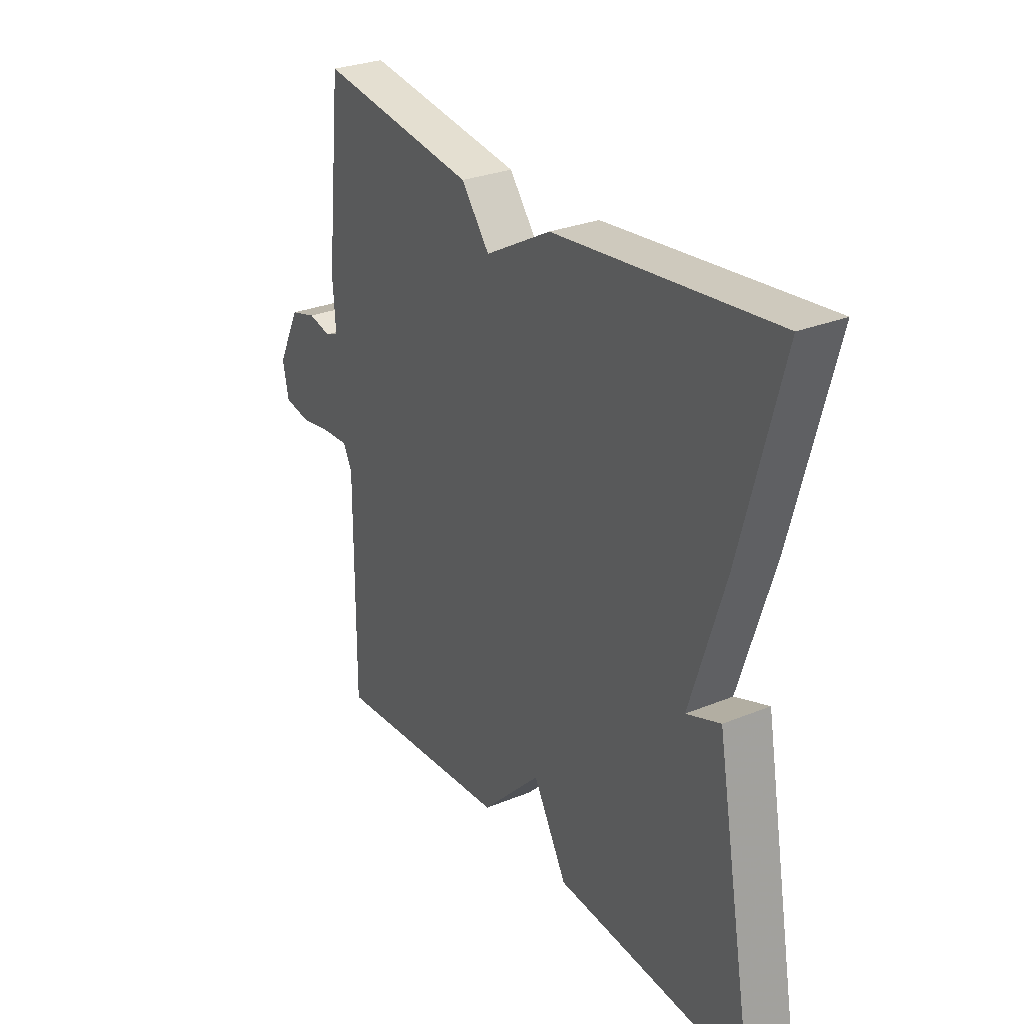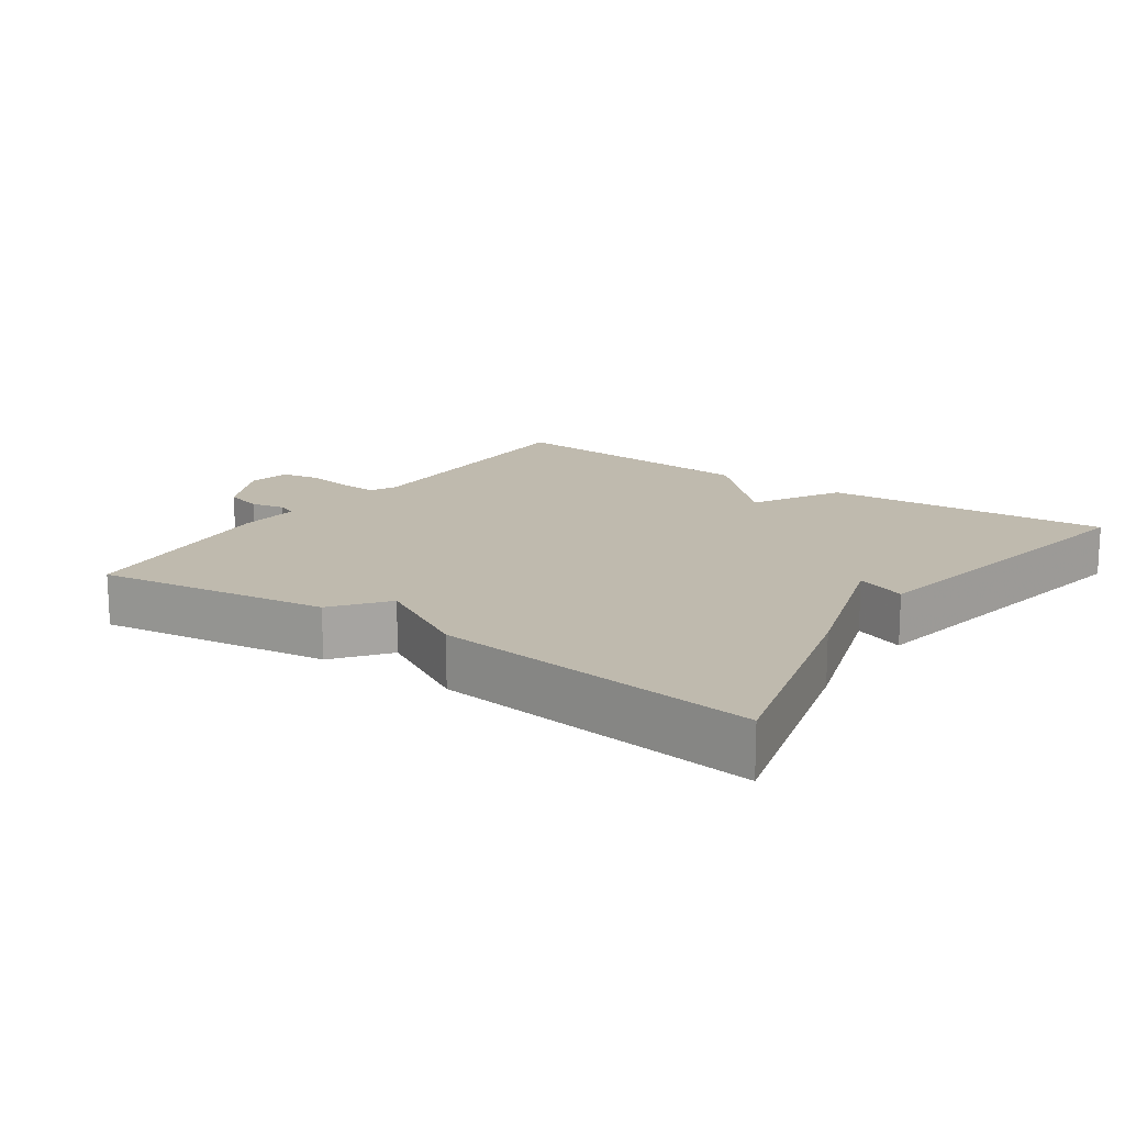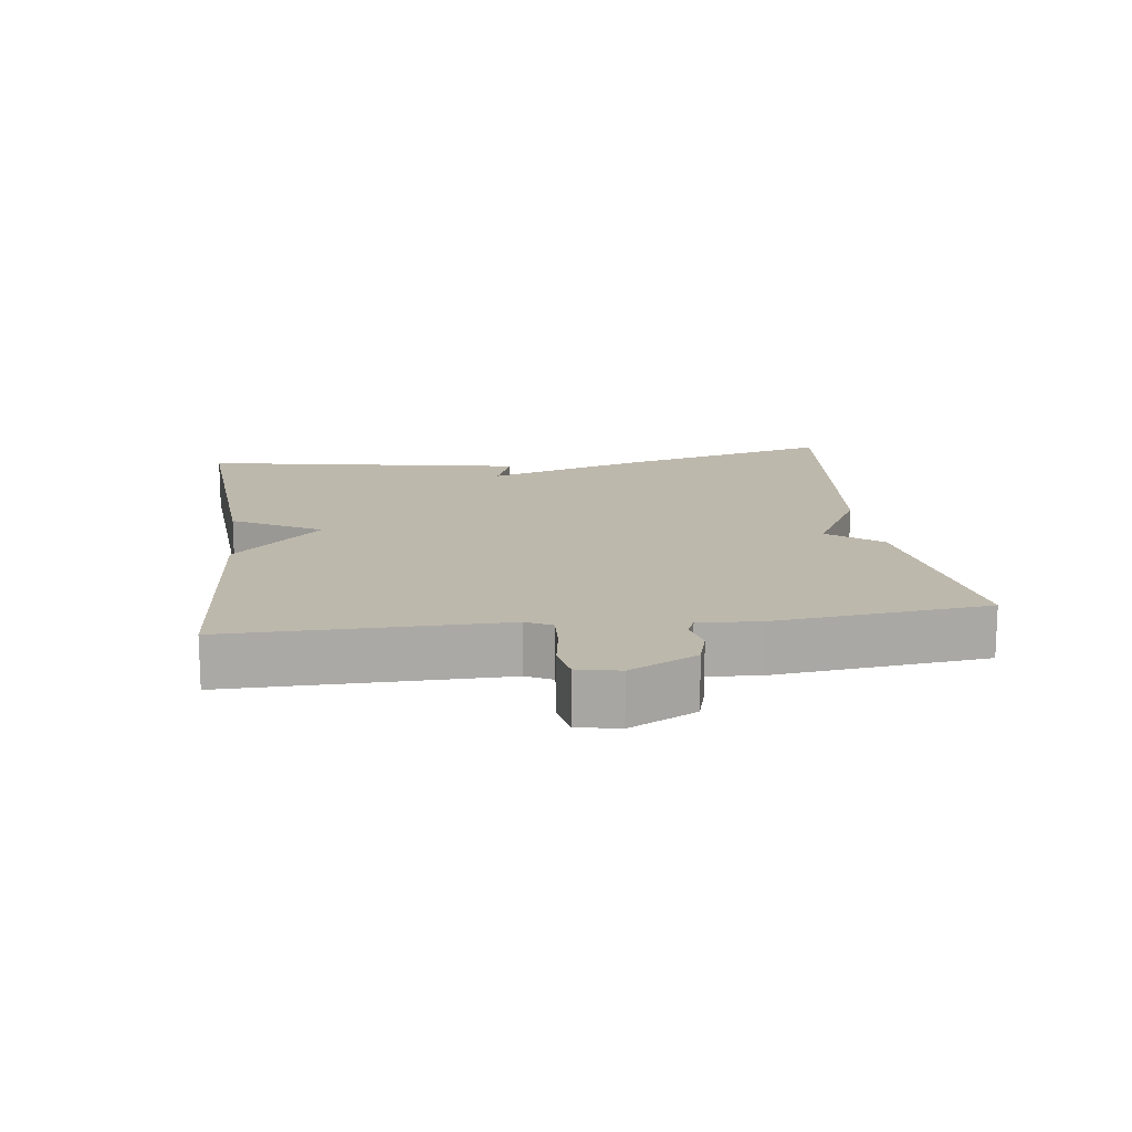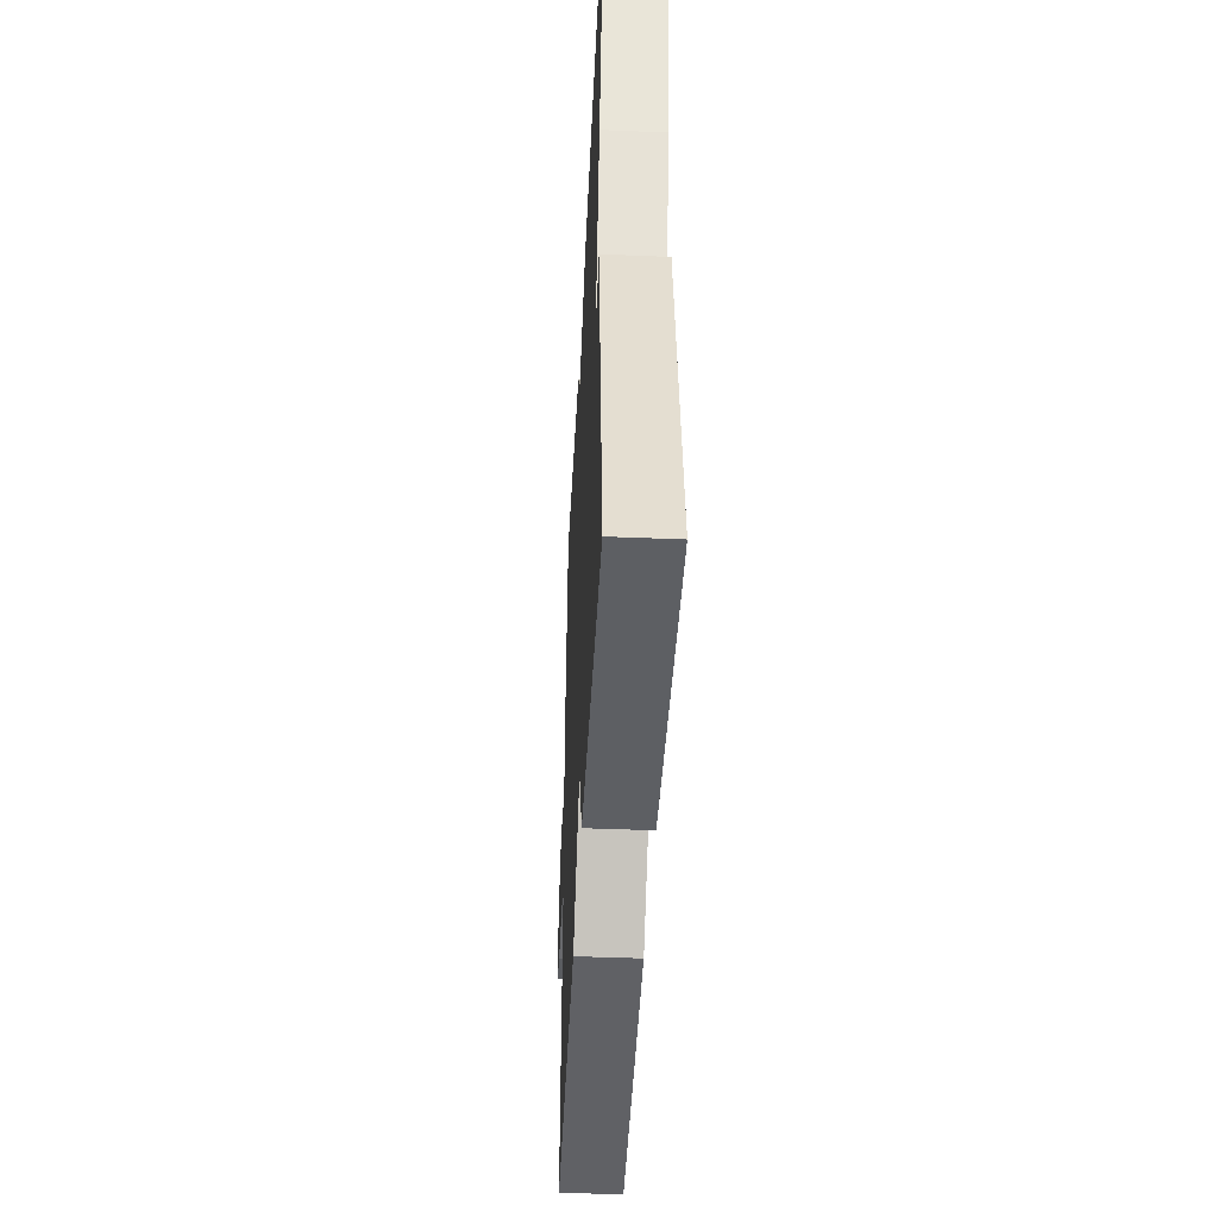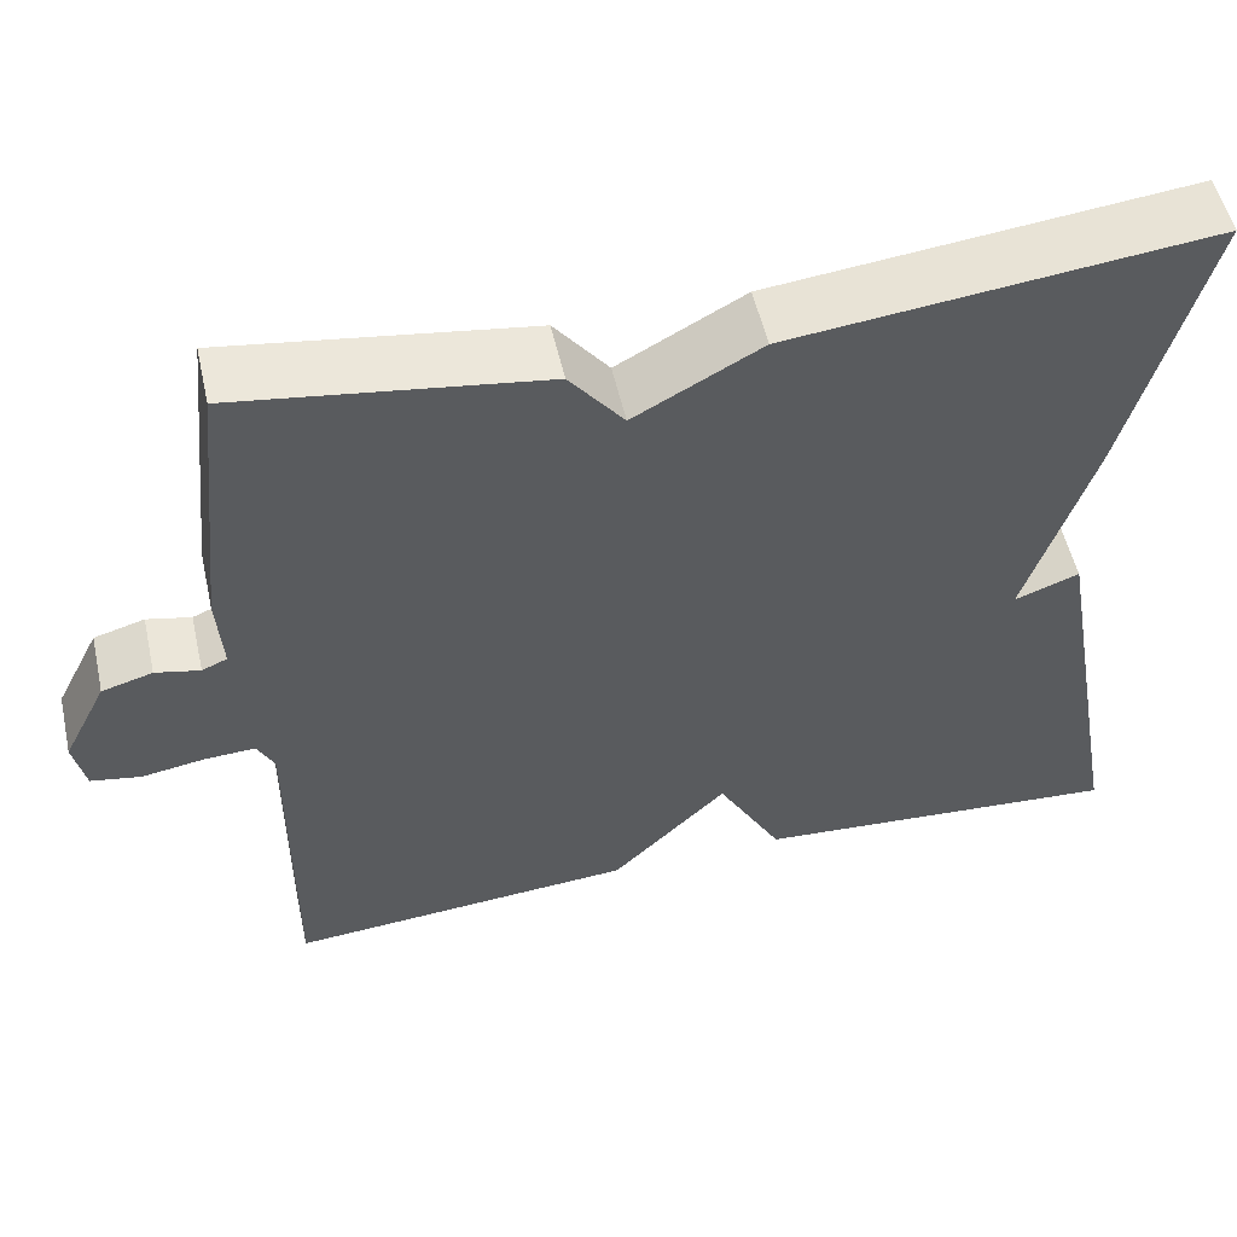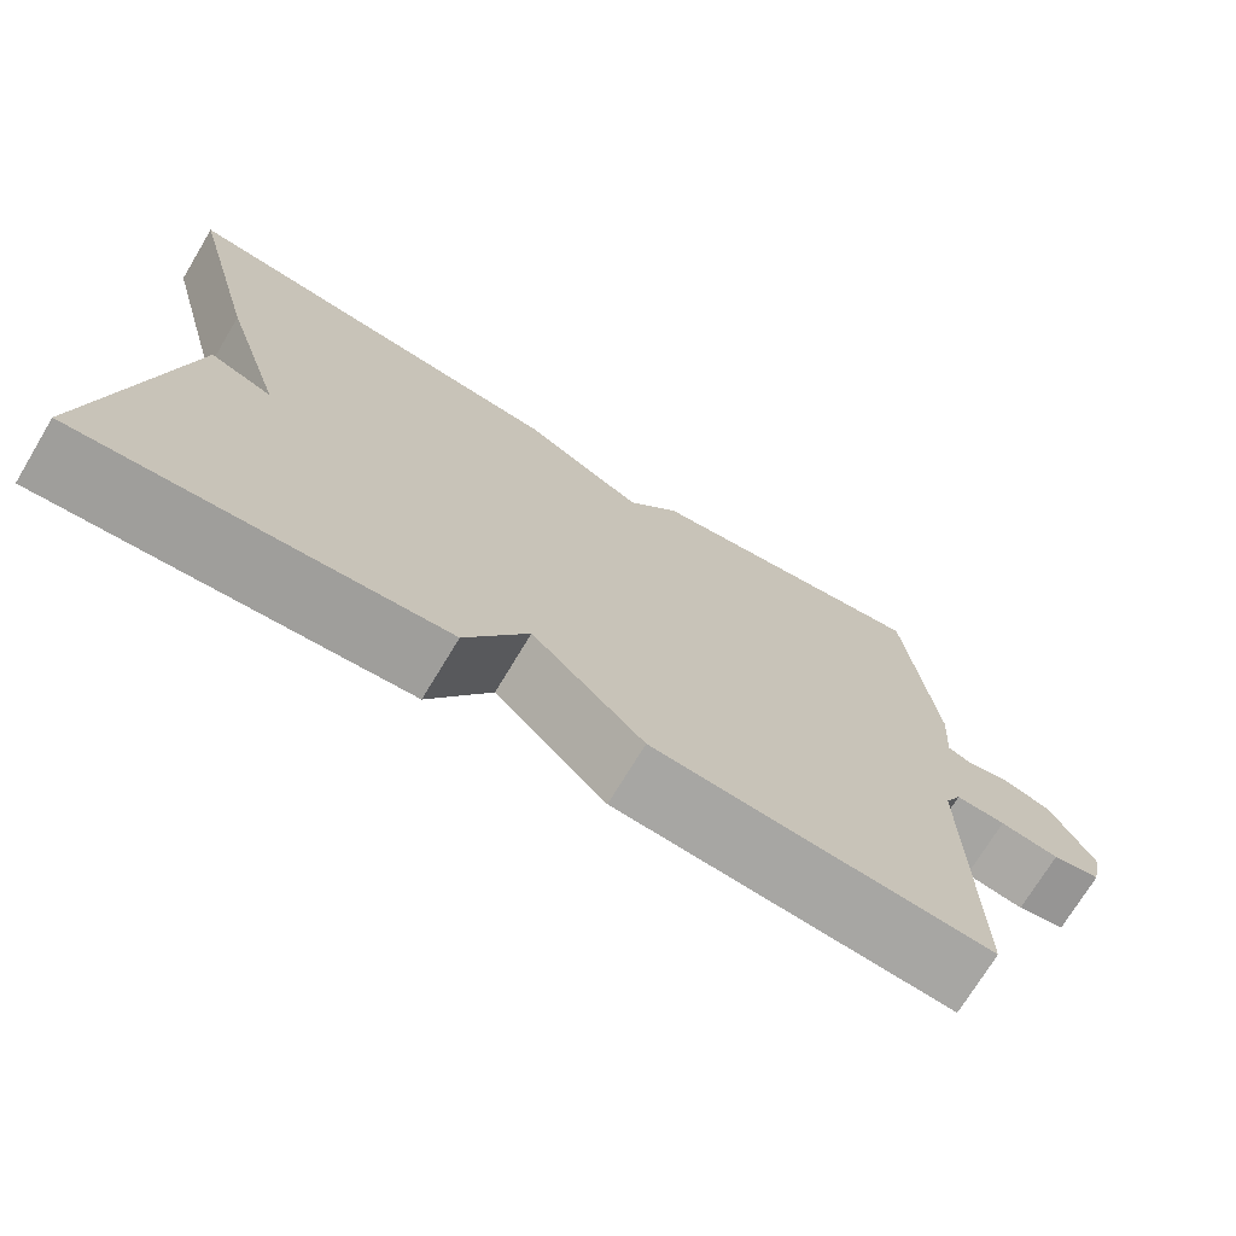
<metadata>
{"format":"obj","ext":"obj","renderer":"f3d","projection":"perspective","resolution":1024,"background":"white","views":[{"elev":28.7,"azim":58.5,"up":"+Z"},{"elev":15.7,"azim":34.9,"up":"+Y"},{"elev":14.8,"azim":-97.5,"up":"+Y"},{"elev":-43.9,"azim":87.2,"up":"+Z"},{"elev":53.8,"azim":-12.7,"up":"+Z"},{"elev":-72.6,"azim":148.9,"up":"+Z"}]}
</metadata>
<code>
v -0.5 0.07 0.5
v -0.164 0.07 0.45
v -0.104 0.07 0.373
v 0.036 0.07 0.45
v 0.5 0.07 0.5
v 0.414 0.07 0.175
v 0.342 0.07 -0.052
v 0.414 0.07 -0.025
v 0.5 0.07 -0.5
v 0.086 0.07 -0.47
v 0.014 0.07 -0.341
v -0.114 0.07 -0.47
v -0.5 0.07 -0.5
v -0.497 0.07 -0.105
v -0.516 0.07 -0.068
v -0.573 0.07 -0.071
v -0.641 0.07 -0.082
v -0.696 0.07 -0.072
v -0.709 0.07 -0.011
v -0.66 0.07 0.086
v -0.604 0.07 0.102
v -0.555 0.07 0.091
v -0.527 0.07 0.103
v -0.533 0.07 0.192
v -0.5 0 0.5
v -0.164 0 0.45
v -0.104 0 0.373
v 0.036 0 0.45
v 0.5 0 0.5
v 0.414 0 0.175
v 0.342 0 -0.052
v 0.414 0 -0.025
v 0.5 0 -0.5
v 0.086 0 -0.47
v 0.014 0 -0.341
v -0.114 0 -0.47
v -0.5 0 -0.5
v -0.497 0 -0.105
v -0.516 0 -0.068
v -0.573 0 -0.071
v -0.641 0 -0.082
v -0.696 0 -0.072
v -0.709 0 -0.011
v -0.66 0 0.086
v -0.604 0 0.102
v -0.555 0 0.091
v -0.527 0 0.103
v -0.533 0 0.192
f 1 2 3
f 24 1 3
f 23 24 3
f 20 21 22
f 19 20 22
f 18 19 22
f 17 18 22
f 16 17 22
f 15 16 22 23
f 5 6 7
f 4 5 7
f 3 4 7
f 23 3 7
f 15 23 7
f 14 15 7
f 11 12 13 14
f 9 10 11
f 8 9 11
f 7 8 11
f 7 11 14
f 27 26 25
f 27 25 48
f 27 48 47
f 46 45 44
f 46 44 43
f 46 43 42
f 46 42 41
f 46 41 40
f 47 46 40 39
f 31 30 29
f 31 29 28
f 31 28 27
f 31 27 47
f 31 47 39
f 31 39 38
f 38 37 36 35
f 35 34 33
f 35 33 32
f 35 32 31
f 38 35 31
f 1 25 26 2
f 2 26 27 3
f 3 27 28 4
f 4 28 29 5
f 5 29 30 6
f 6 30 31 7
f 7 31 32 8
f 8 32 33 9
f 9 33 34 10
f 10 34 35 11
f 11 35 36 12
f 12 36 37 13
f 13 37 38 14
f 14 38 39 15
f 15 39 40 16
f 16 40 41 17
f 17 41 42 18
f 18 42 43 19
f 19 43 44 20
f 20 44 45 21
f 21 45 46 22
f 22 46 47 23
f 23 47 48 24
f 24 48 25 1

</code>
